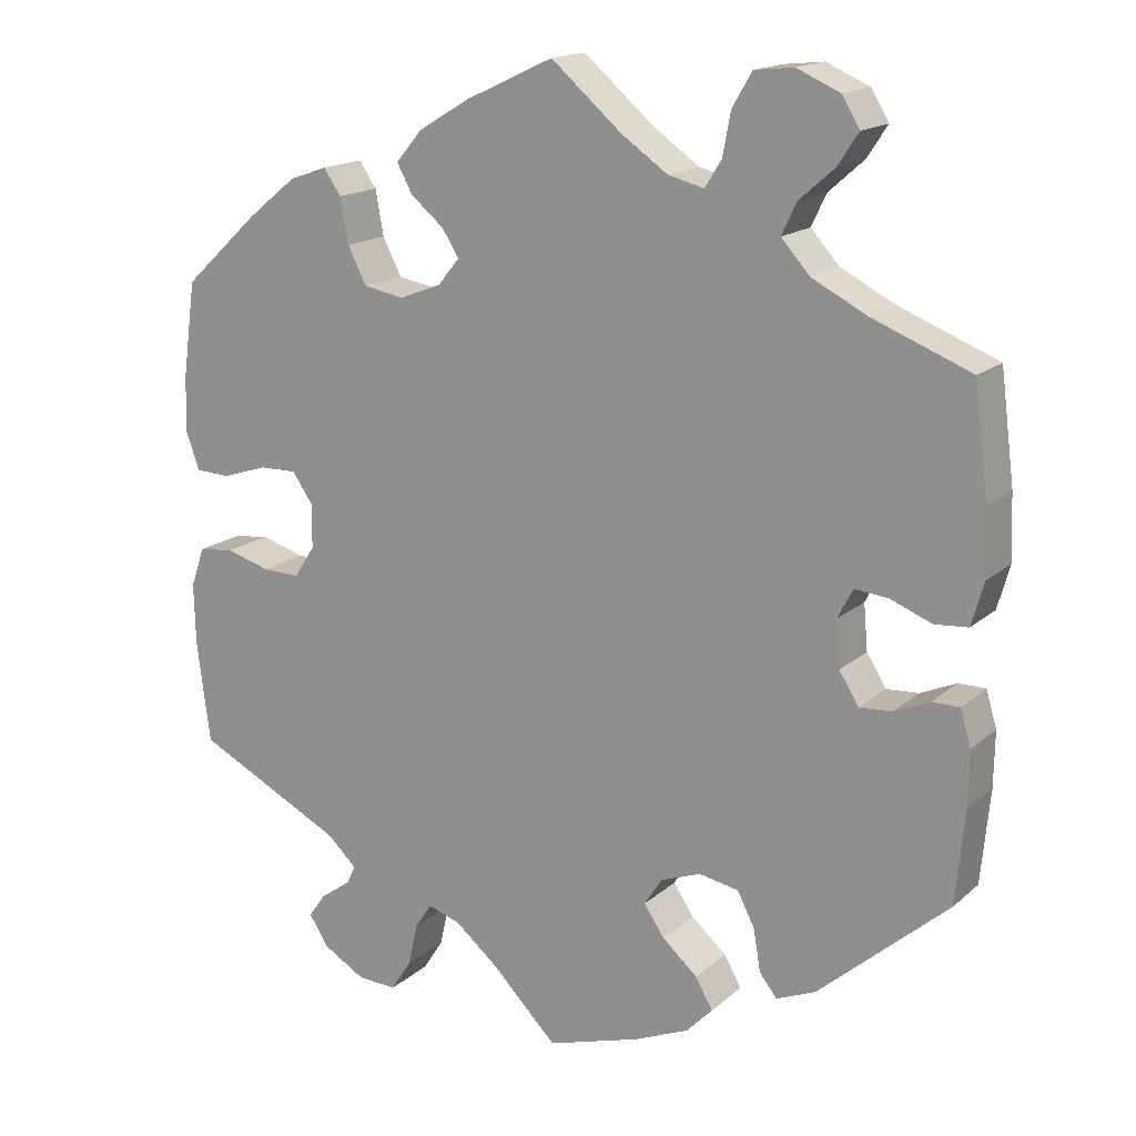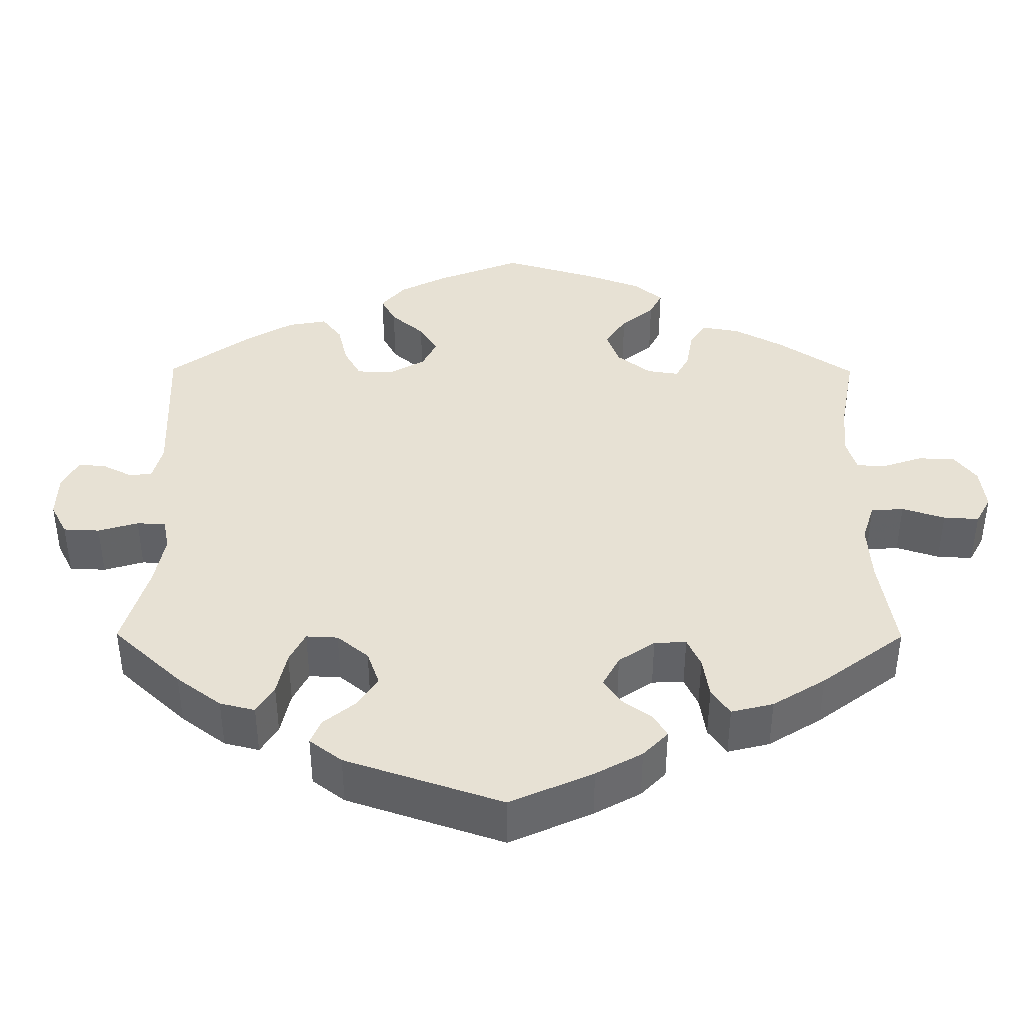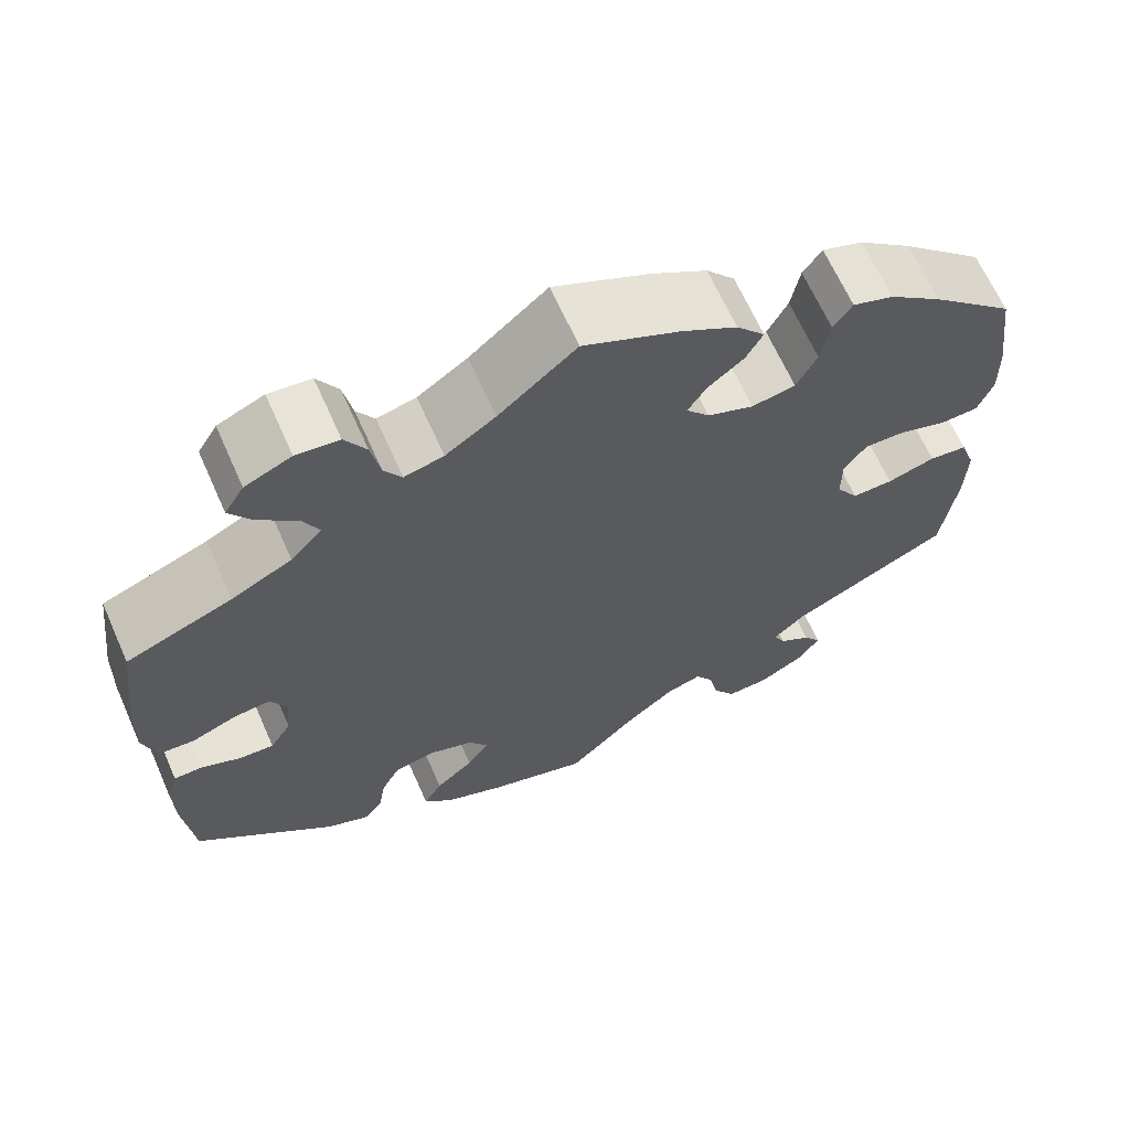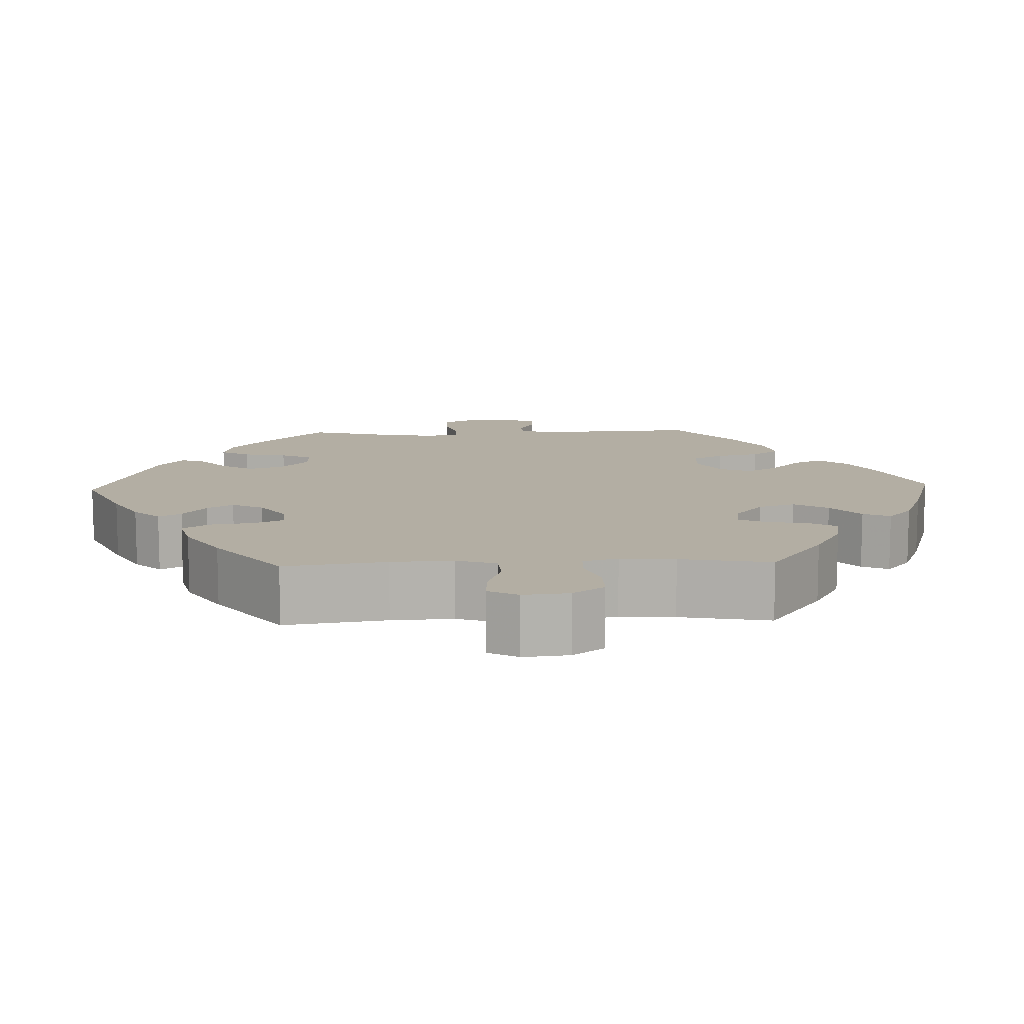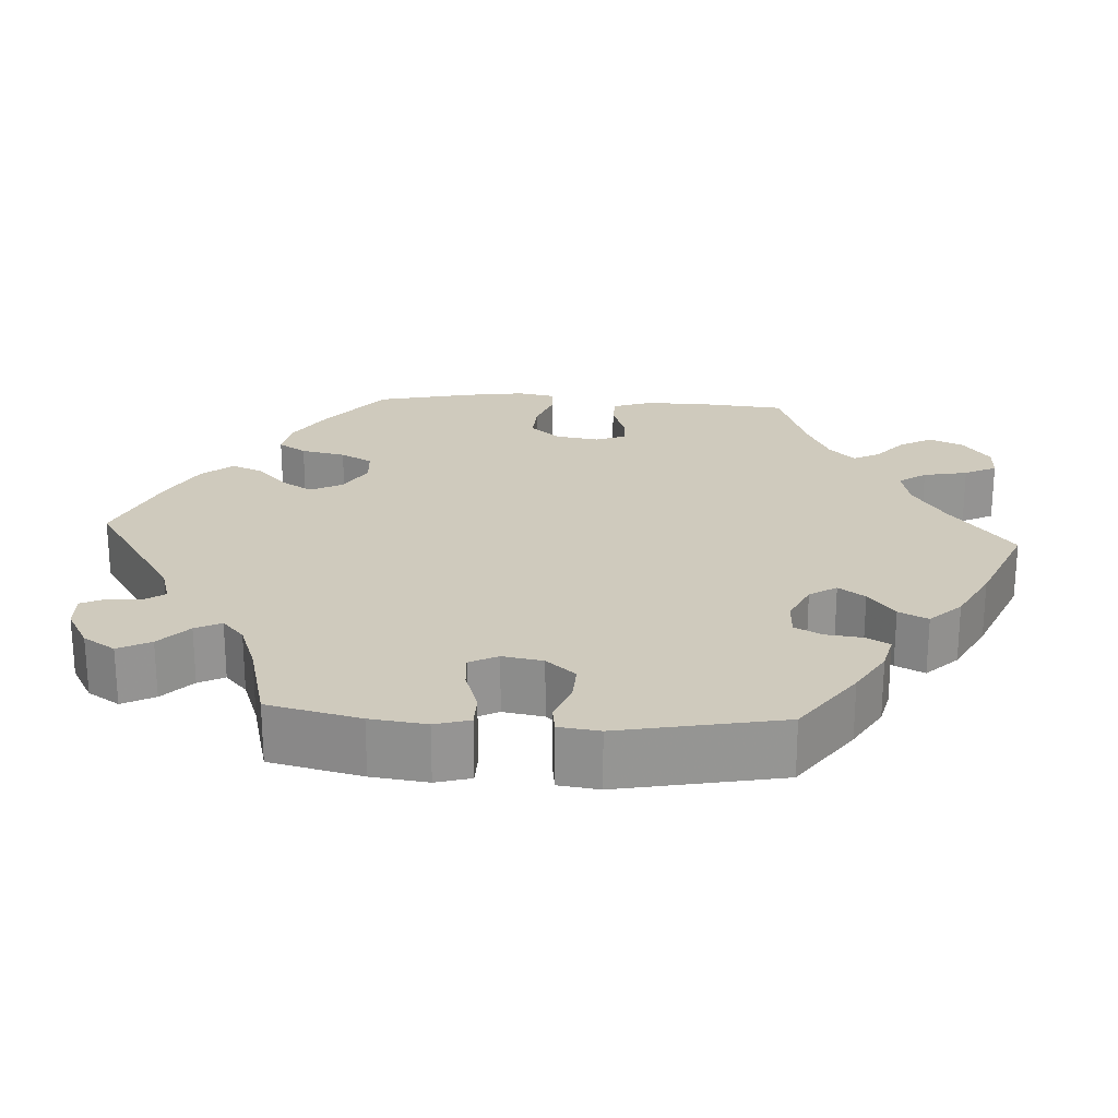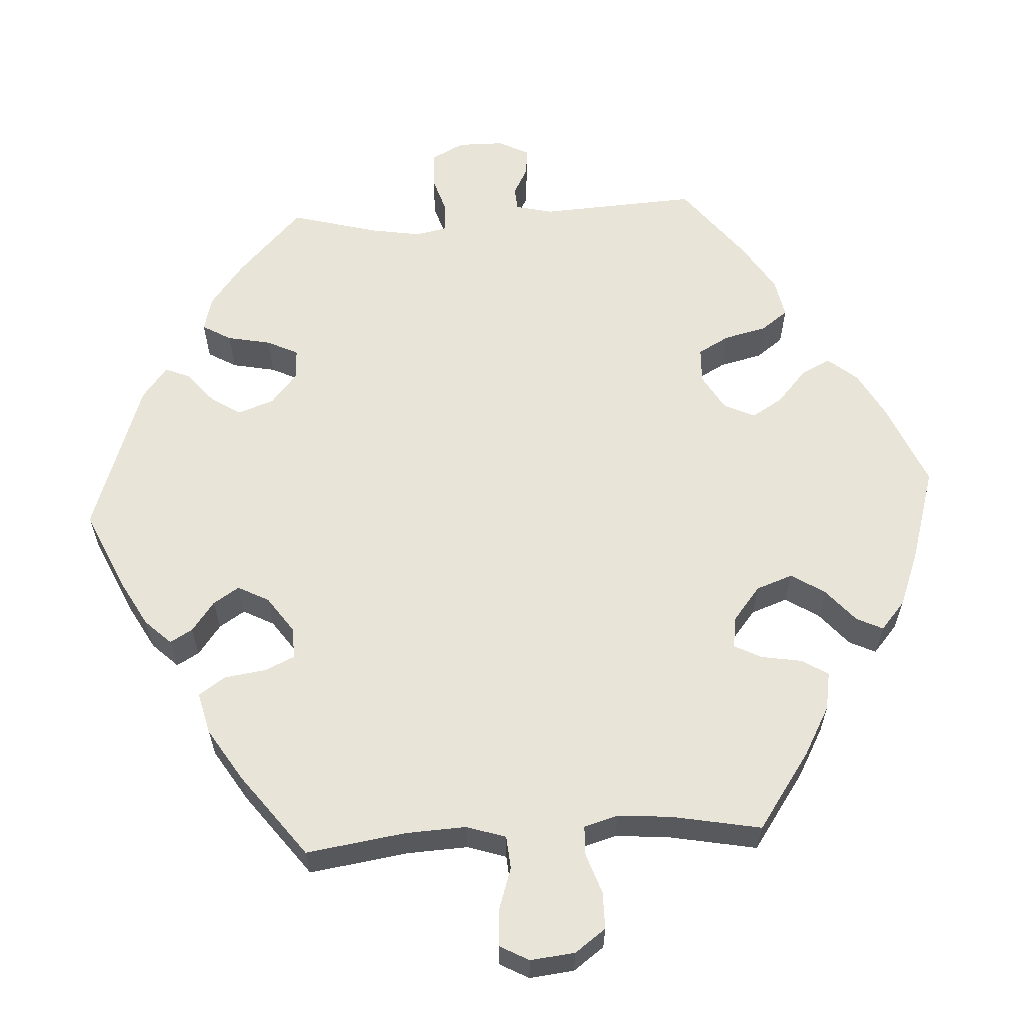
<metadata>
{"format":"obj","ext":"obj","renderer":"f3d","projection":"perspective","resolution":1024,"background":"white","views":[{"elev":16.4,"azim":-148.9,"up":"+Z"},{"elev":39.5,"azim":-119.7,"up":"+Y"},{"elev":65.9,"azim":-24.0,"up":"+Z"},{"elev":11.0,"azim":-32.3,"up":"+Y"},{"elev":23.0,"azim":-146.4,"up":"+Y"},{"elev":60.1,"azim":-33.4,"up":"+Y"}]}
</metadata>
<code>
v -0.115 0.07 -0.543
v -0.181 0.07 -0.515
v -0.213 0.07 -0.482
v -0.192 0.07 -0.445
v -0.149 0.07 -0.407
v -0.124 0.07 -0.37
v -0.146 0.07 -0.336
v -0.195 0.07 -0.318
v -0.243 0.07 -0.327
v -0.264 0.07 -0.368
v -0.273 0.07 -0.42
v -0.294 0.07 -0.447
v -0.342 0.07 -0.427
v -0.5 0.07 -0.289
v -0.511 0.07 -0.175
v -0.512 0.07 -0.108
v -0.499 0.07 -0.064
v -0.466 0.07 -0.064
v -0.422 0.07 -0.083
v -0.383 0.07 -0.085
v -0.359 0.07 -0.047
v -0.354 0.07 0.009
v -0.373 0.07 0.045
v -0.414 0.07 0.041
v -0.464 0.07 0.021
v -0.505 0.07 0.024
v -0.52 0.07 0.077
v -0.517 0.07 0.156
v -0.5 0.07 0.289
v -0.381 0.07 0.336
v -0.313 0.07 0.371
v -0.278 0.07 0.41
v -0.296 0.07 0.448
v -0.339 0.07 0.486
v -0.364 0.07 0.524
v -0.342 0.07 0.56
v -0.29 0.07 0.583
v -0.242 0.07 0.578
v -0.218 0.07 0.537
v -0.208 0.07 0.485
v -0.188 0.07 0.453
v -0.144 0.07 0.464
v -0.088 0.07 0.503
v -0.001 0.07 0.578
v 0.107 0.07 0.528
v 0.169 0.07 0.491
v 0.201 0.07 0.453
v 0.182 0.07 0.418
v 0.142 0.07 0.385
v 0.121 0.07 0.352
v 0.147 0.07 0.32
v 0.199 0.07 0.3
v 0.248 0.07 0.309
v 0.271 0.07 0.354
v 0.281 0.07 0.409
v 0.302 0.07 0.44
v 0.348 0.07 0.424
v 0.407 0.07 0.377
v 0.501 0.07 0.29
v 0.517 0.07 0.173
v 0.519 0.07 0.105
v 0.502 0.07 0.059
v 0.46 0.07 0.057
v 0.405 0.07 0.075
v 0.359 0.07 0.076
v 0.334 0.07 0.04
v 0.334 0.07 -0.014
v 0.359 0.07 -0.053
v 0.405 0.07 -0.052
v 0.459 0.07 -0.036
v 0.502 0.07 -0.041
v 0.519 0.07 -0.09
v 0.517 0.07 -0.164
v 0.501 0.07 -0.289
v 0.32 0.07 -0.38
v 0.284 0.07 -0.414
v 0.297 0.07 -0.441
v 0.333 0.07 -0.464
v 0.353 0.07 -0.493
v 0.329 0.07 -0.53
v 0.278 0.07 -0.56
v 0.23 0.07 -0.562
v 0.205 0.07 -0.523
v 0.193 0.07 -0.471
v 0.173 0.07 -0.44
v 0.133 0.07 -0.453
v 0.081 0.07 -0.496
v 0 0.07 -0.578
v -0.115 0 -0.543
v -0.181 0 -0.515
v -0.213 0 -0.482
v -0.192 0 -0.445
v -0.149 0 -0.407
v -0.124 0 -0.37
v -0.146 0 -0.336
v -0.195 0 -0.318
v -0.243 0 -0.327
v -0.264 0 -0.368
v -0.273 0 -0.42
v -0.294 0 -0.447
v -0.342 0 -0.427
v -0.5 0 -0.289
v -0.511 0 -0.175
v -0.512 0 -0.108
v -0.499 0 -0.064
v -0.466 0 -0.064
v -0.422 0 -0.083
v -0.383 0 -0.085
v -0.359 0 -0.047
v -0.354 0 0.009
v -0.373 0 0.045
v -0.414 0 0.041
v -0.464 0 0.021
v -0.505 0 0.024
v -0.52 0 0.077
v -0.517 0 0.156
v -0.5 0 0.289
v -0.381 0 0.336
v -0.313 0 0.371
v -0.278 0 0.41
v -0.296 0 0.448
v -0.339 0 0.486
v -0.364 0 0.524
v -0.342 0 0.56
v -0.29 0 0.583
v -0.242 0 0.578
v -0.218 0 0.537
v -0.208 0 0.485
v -0.188 0 0.453
v -0.144 0 0.464
v -0.088 0 0.503
v -0.001 0 0.578
v 0.107 0 0.528
v 0.169 0 0.491
v 0.201 0 0.453
v 0.182 0 0.418
v 0.142 0 0.385
v 0.121 0 0.352
v 0.147 0 0.32
v 0.199 0 0.3
v 0.248 0 0.309
v 0.271 0 0.354
v 0.281 0 0.409
v 0.302 0 0.44
v 0.348 0 0.424
v 0.407 0 0.377
v 0.501 0 0.29
v 0.517 0 0.173
v 0.519 0 0.105
v 0.502 0 0.059
v 0.46 0 0.057
v 0.405 0 0.075
v 0.359 0 0.076
v 0.334 0 0.04
v 0.334 0 -0.014
v 0.359 0 -0.053
v 0.405 0 -0.052
v 0.459 0 -0.036
v 0.502 0 -0.041
v 0.519 0 -0.09
v 0.517 0 -0.164
v 0.501 0 -0.289
v 0.32 0 -0.38
v 0.284 0 -0.414
v 0.297 0 -0.441
v 0.333 0 -0.464
v 0.353 0 -0.493
v 0.329 0 -0.53
v 0.278 0 -0.56
v 0.23 0 -0.562
v 0.205 0 -0.523
v 0.193 0 -0.471
v 0.173 0 -0.44
v 0.133 0 -0.453
v 0.081 0 -0.496
v 0 0 -0.578
f 87 88 1 2
f 86 87 2 3
f 85 86 3 4
f 81 82 83 84
f 81 84 85
f 80 81 85
f 77 78 79 80
f 76 77 80 85
f 75 76 85 4
f 69 70 71 72
f 68 69 72 73
f 61 62 63 64
f 61 64 65
f 60 61 65
f 59 60 65
f 58 59 65 66
f 54 55 56 57
f 53 54 57 58
f 46 47 48 49
f 46 49 50
f 43 44 45 46
f 42 43 46 50
f 41 42 50 51
f 37 38 39 40
f 37 40 41
f 36 37 41
f 33 34 35 36
f 32 33 36 41
f 31 32 41 51
f 27 28 29 30
f 24 25 26 27
f 23 24 27 30
f 22 23 30 31
f 16 17 18 19
f 16 19 20
f 15 16 20
f 14 15 20
f 13 14 20 21
f 10 11 12 13
f 9 10 13 21
f 74 75 4 5
f 68 73 74 5
f 67 68 5 6
f 66 67 6 7
f 53 58 66 7
f 52 53 7 8
f 22 31 51 52
f 21 22 52
f 8 9 21 52
f 90 89 176 175
f 91 90 175 174
f 92 91 174 173
f 172 171 170 169
f 173 172 169
f 173 169 168
f 168 167 166 165
f 173 168 165 164
f 92 173 164 163
f 160 159 158 157
f 161 160 157 156
f 152 151 150 149
f 153 152 149
f 153 149 148
f 153 148 147
f 154 153 147 146
f 145 144 143 142
f 146 145 142 141
f 137 136 135 134
f 138 137 134
f 134 133 132 131
f 138 134 131 130
f 139 138 130 129
f 128 127 126 125
f 129 128 125
f 129 125 124
f 124 123 122 121
f 129 124 121 120
f 139 129 120 119
f 118 117 116 115
f 115 114 113 112
f 118 115 112 111
f 119 118 111 110
f 107 106 105 104
f 108 107 104
f 108 104 103
f 108 103 102
f 109 108 102 101
f 101 100 99 98
f 109 101 98 97
f 93 92 163 162
f 93 162 161 156
f 94 93 156 155
f 95 94 155 154
f 95 154 146 141
f 96 95 141 140
f 140 139 119 110
f 140 110 109
f 140 109 97 96
f 1 89 90 2
f 2 90 91 3
f 3 91 92 4
f 4 92 93 5
f 5 93 94 6
f 6 94 95 7
f 7 95 96 8
f 8 96 97 9
f 9 97 98 10
f 10 98 99 11
f 11 99 100 12
f 12 100 101 13
f 13 101 102 14
f 14 102 103 15
f 15 103 104 16
f 16 104 105 17
f 17 105 106 18
f 18 106 107 19
f 19 107 108 20
f 20 108 109 21
f 21 109 110 22
f 22 110 111 23
f 23 111 112 24
f 24 112 113 25
f 25 113 114 26
f 26 114 115 27
f 27 115 116 28
f 28 116 117 29
f 29 117 118 30
f 30 118 119 31
f 31 119 120 32
f 32 120 121 33
f 33 121 122 34
f 34 122 123 35
f 35 123 124 36
f 36 124 125 37
f 37 125 126 38
f 38 126 127 39
f 39 127 128 40
f 40 128 129 41
f 41 129 130 42
f 42 130 131 43
f 43 131 132 44
f 44 132 133 45
f 45 133 134 46
f 46 134 135 47
f 47 135 136 48
f 48 136 137 49
f 49 137 138 50
f 50 138 139 51
f 51 139 140 52
f 52 140 141 53
f 53 141 142 54
f 54 142 143 55
f 55 143 144 56
f 56 144 145 57
f 57 145 146 58
f 58 146 147 59
f 59 147 148 60
f 60 148 149 61
f 61 149 150 62
f 62 150 151 63
f 63 151 152 64
f 64 152 153 65
f 65 153 154 66
f 66 154 155 67
f 67 155 156 68
f 68 156 157 69
f 69 157 158 70
f 70 158 159 71
f 71 159 160 72
f 72 160 161 73
f 73 161 162 74
f 74 162 163 75
f 75 163 164 76
f 76 164 165 77
f 77 165 166 78
f 78 166 167 79
f 79 167 168 80
f 80 168 169 81
f 81 169 170 82
f 82 170 171 83
f 83 171 172 84
f 84 172 173 85
f 85 173 174 86
f 86 174 175 87
f 87 175 176 88
f 88 176 89 1

</code>
